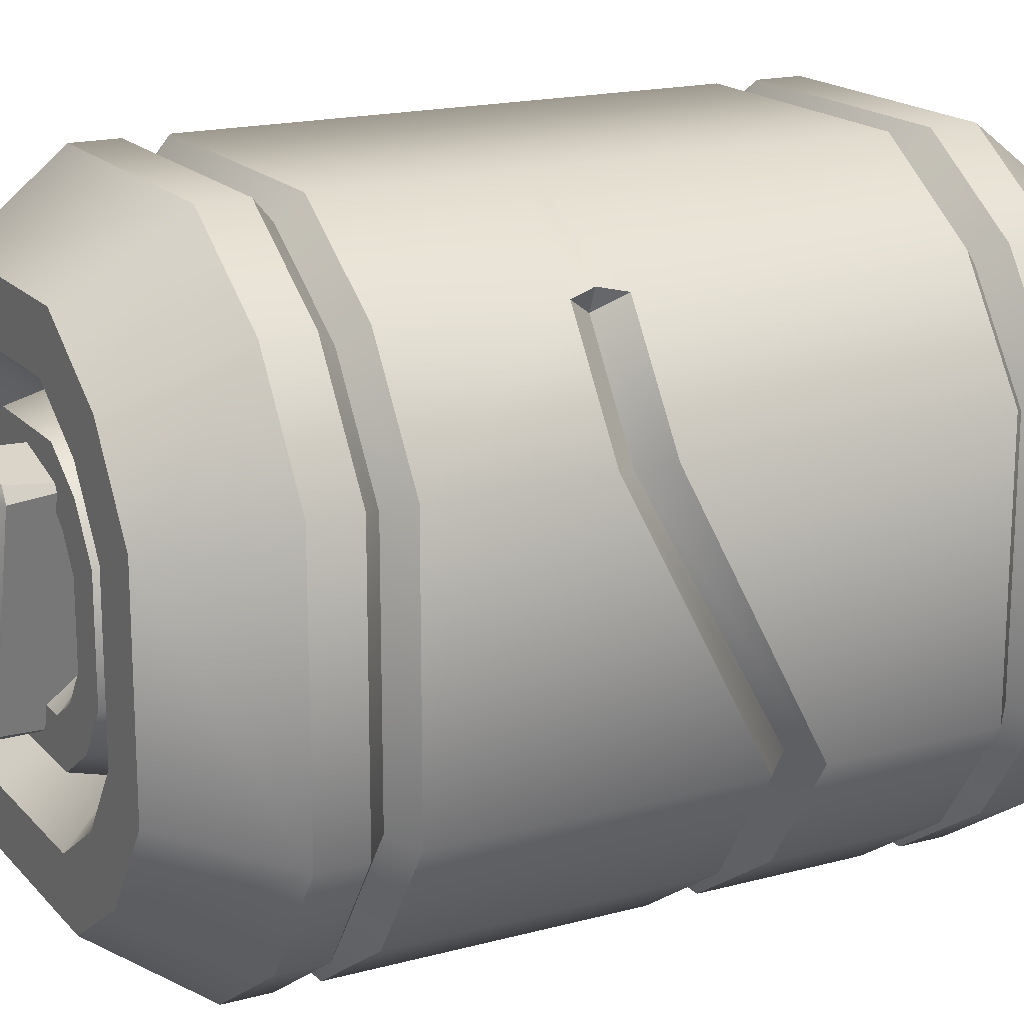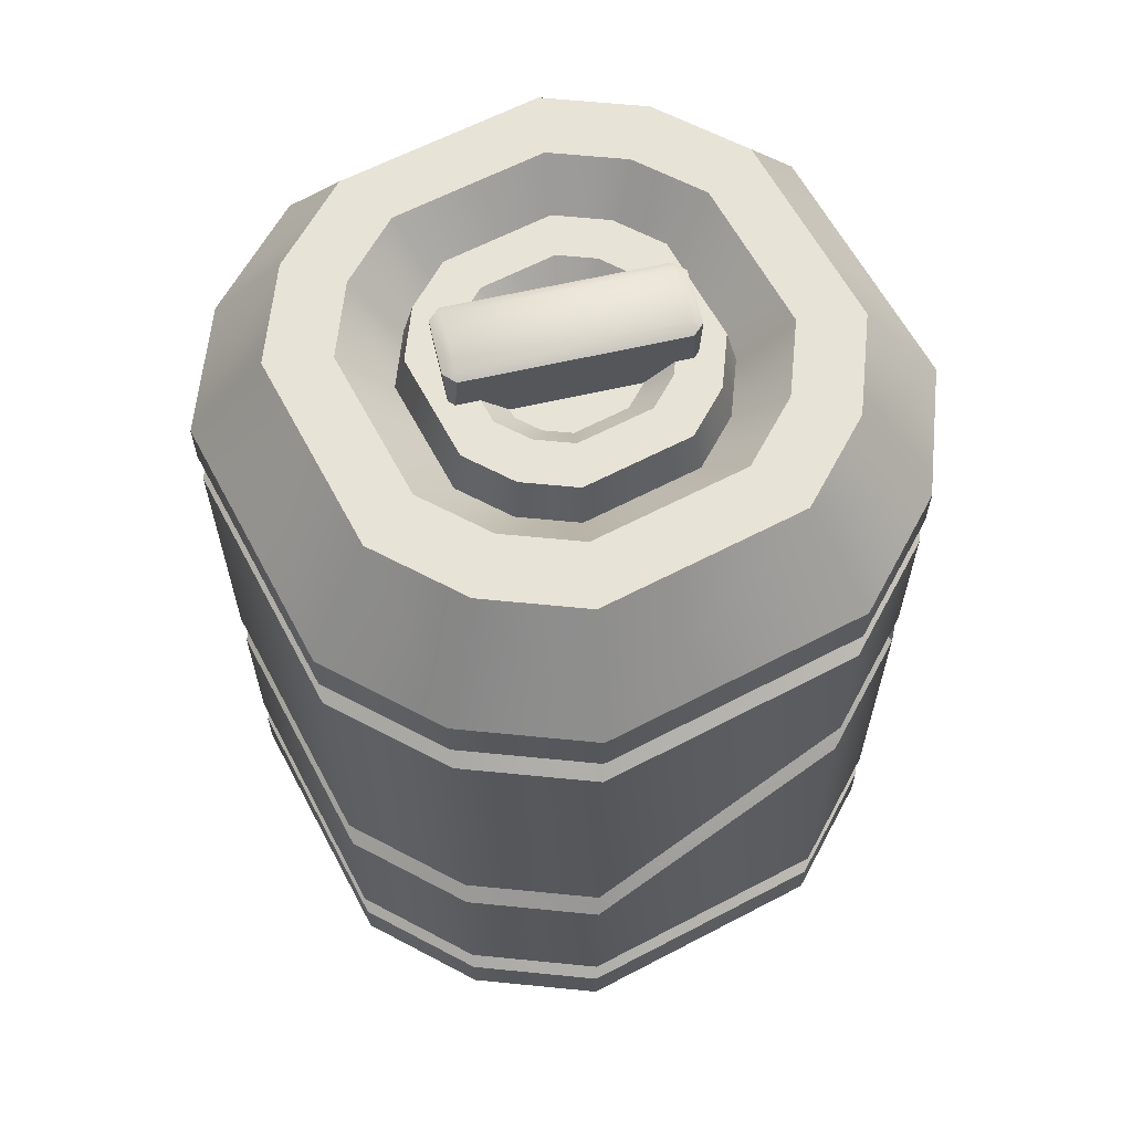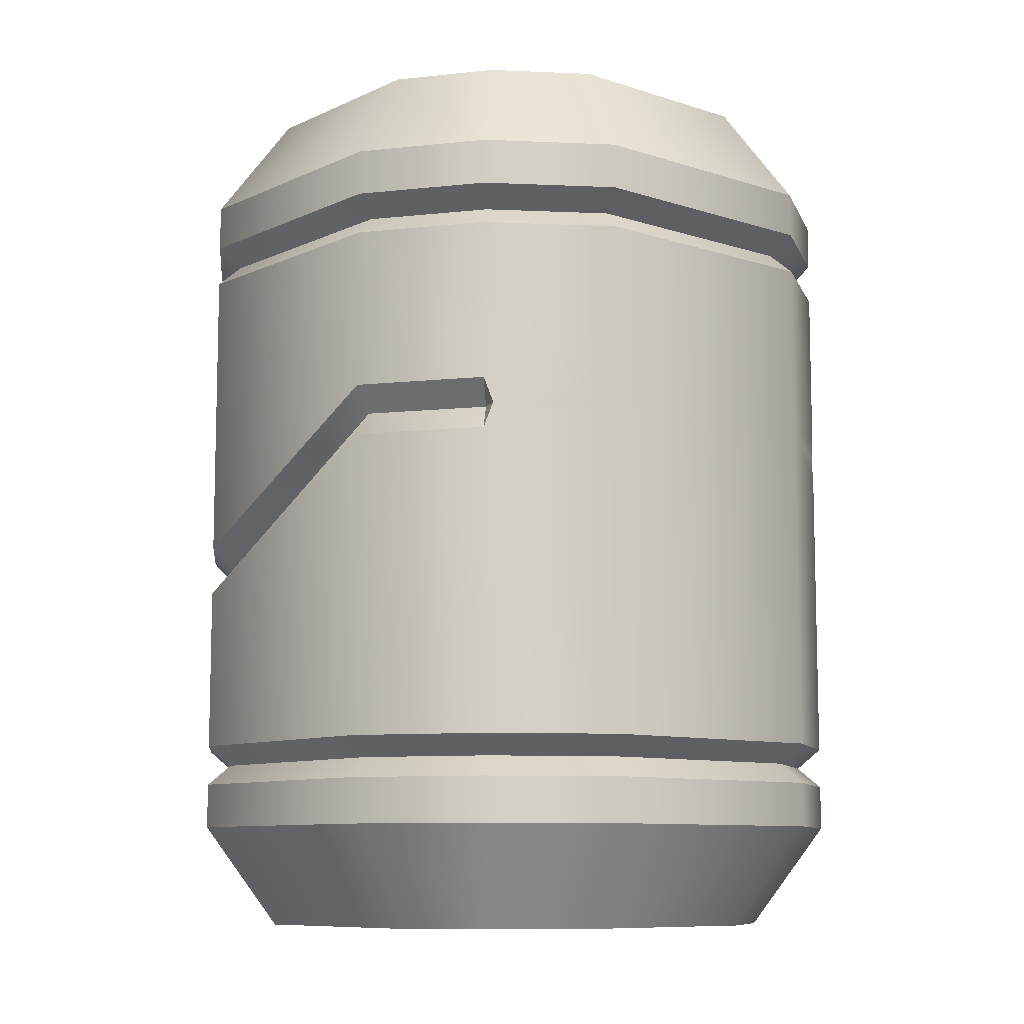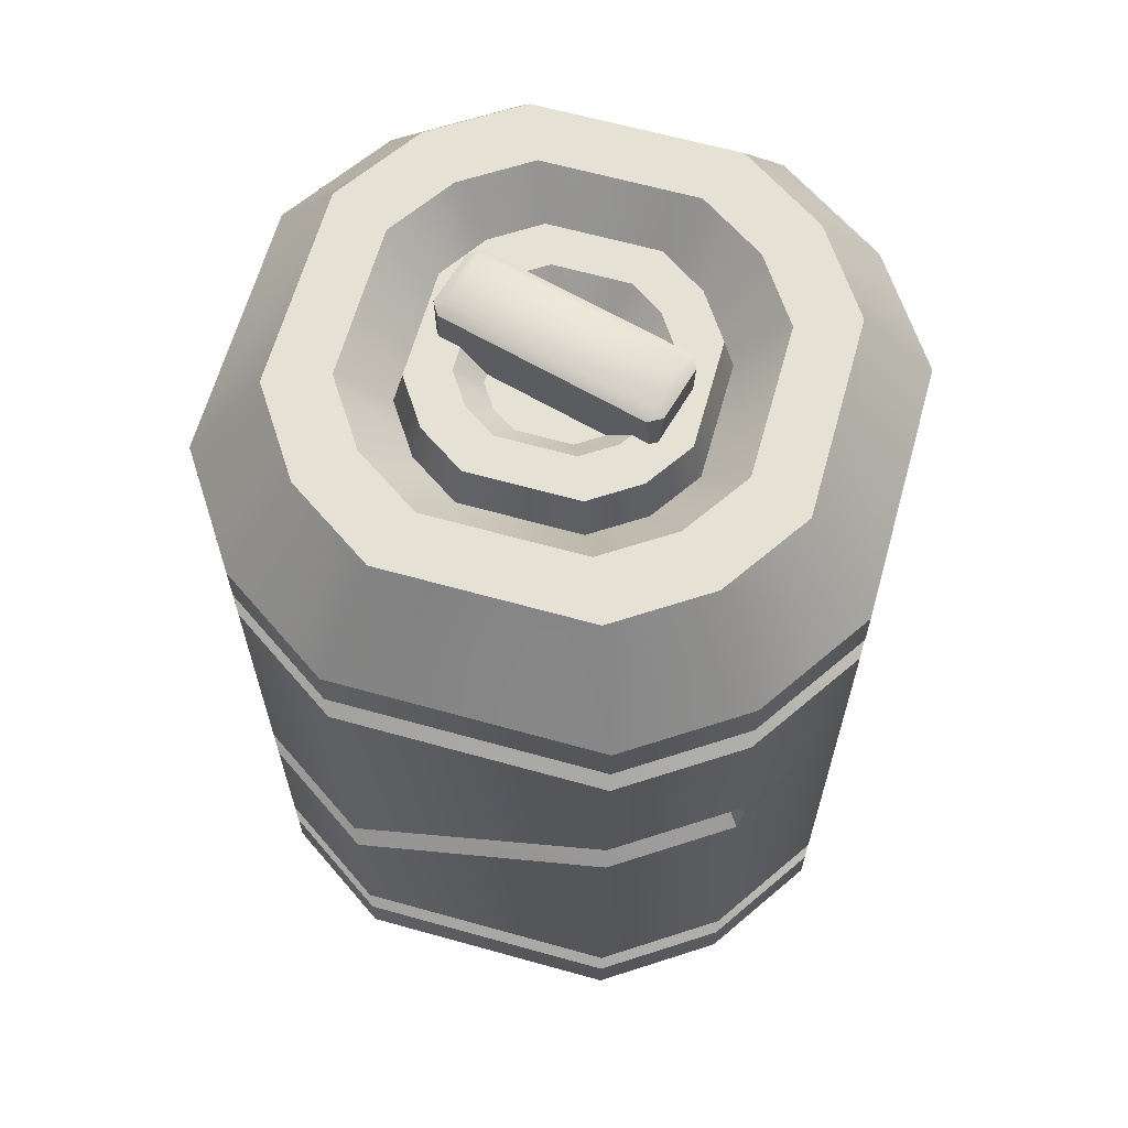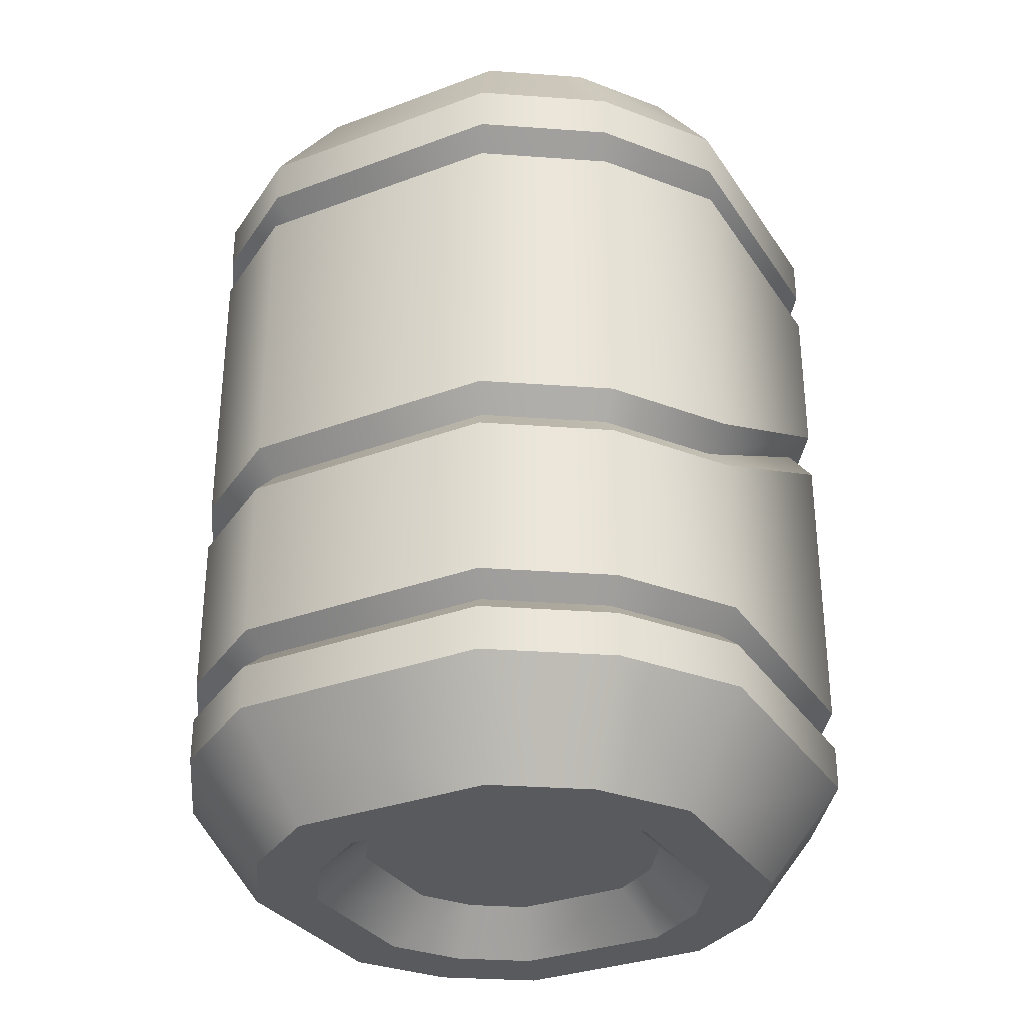
<metadata>
{"format":"obj","ext":"obj","renderer":"f3d","projection":"perspective","resolution":1024,"background":"white","views":[{"elev":17.7,"azim":-117.9,"up":"+Z"},{"elev":62.3,"azim":-118.0,"up":"+Y"},{"elev":-9.3,"azim":-40.3,"up":"+Y"},{"elev":64.1,"azim":-74.3,"up":"+Y"},{"elev":-31.7,"azim":-152.1,"up":"+Y"}]}
</metadata>
<code>
o fuel_canisterB_Cylinder.106
v 0.09643 -0.5514 -0.2327
v 0.09643 0.5514 -0.2327
v 0.1781 -0.5514 -0.1781
v 0.1781 0.5514 -0.1781
v 0.2327 -0.5514 -0.09638
v 0.2327 0.5514 -0.09638
v 0.2327 -0.5514 0.09638
v 0.2327 0.5514 0.09638
v 0.1781 -0.5514 0.1781
v 0.1781 0.5514 0.1781
v 0.09644 -0.5514 0.2327
v 0.09644 0.5514 0.2327
v -0.09633 -0.5514 0.2327
v -0.09633 0.5514 0.2327
v -0.178 -0.5514 0.1781
v -0.178 0.5514 0.1781
v -0.2326 -0.5514 0.09638
v -0.2326 0.5514 0.09638
v -0.2326 -0.5514 -0.09638
v -0.2326 0.5514 -0.09638
v -0.178 -0.5514 -0.1781
v -0.178 0.5514 -0.1781
v -0.09633 -0.5514 -0.2327
v -0.09633 0.5514 -0.2327
v 0.1624 0.4241 -0.3919
v 0.3 0.4241 -0.2999
v 0.3919 0.4241 -0.1623
v 0.3919 0.4241 0.1623
v 0.3 0.4241 0.2999
v 0.1624 0.4241 0.3919
v -0.1623 0.4241 0.3919
v -0.2999 0.4241 0.2999
v -0.3918 0.4241 0.1623
v -0.3918 0.4241 -0.1623
v -0.2999 0.4241 -0.2999
v -0.1623 0.4241 -0.3919
v 0.1624 -0.4242 -0.3919
v 0.3 -0.4242 -0.2999
v 0.3919 -0.4242 -0.1623
v 0.3919 -0.4242 0.1623
v 0.3 -0.4242 0.2999
v 0.1624 -0.4242 0.3919
v -0.1623 -0.4242 0.3919
v -0.2999 -0.4242 0.2999
v -0.3918 -0.4242 0.1623
v -0.3918 -0.4242 -0.1623
v -0.2999 -0.4242 -0.2999
v -0.1623 -0.4242 -0.3919
v 0.1624 0.3682 -0.3919
v 0.1624 0.3173 -0.3919
v 0.151 0.3427 -0.3644
v 0.1624 -0.3173 -0.3919
v 0.1624 -0.3682 -0.3919
v 0.151 -0.3427 -0.3644
v 0.3 0.3682 -0.2999
v 0.3 0.3173 -0.2999
v 0.279 0.3427 -0.2789
v 0.3 -0.3173 -0.2999
v 0.3 -0.3682 -0.2999
v 0.279 -0.3427 -0.2789
v 0.3919 0.3682 -0.1623
v 0.3919 0.3173 -0.1623
v 0.3645 0.3427 -0.151
v 0.3919 -0.3173 -0.1623
v 0.3919 -0.3682 -0.1623
v 0.3645 -0.3427 -0.151
v 0.3919 0.3682 0.1623
v 0.3919 0.3173 0.1623
v 0.3645 0.3427 0.151
v 0.3919 -0.3173 0.1623
v 0.3919 -0.3682 0.1623
v 0.3645 -0.3427 0.151
v 0.3 0.3682 0.2999
v 0.1624 0.09095 0.3919
v 0.279 0.3427 0.2789
v 0.3 -0.3682 0.2999
v 0.279 -0.3427 0.2789
v 0.1624 0.3682 0.3919
v 0.151 0.3427 0.3644
v 0.1624 -0.3682 0.3919
v 0.151 -0.3427 0.3644
v -0.1623 0.3682 0.3919
v -0.1623 0.09095 0.3919
v -0.1509 0.3427 0.3644
v -0.1623 -0.3682 0.3919
v -0.1509 -0.3427 0.3644
v -0.2999 0.3682 0.2999
v -0.2789 0.3427 0.2789
v -0.2999 -0.3682 0.2999
v -0.2789 -0.3427 0.2789
v -0.3918 0.3682 0.1623
v -0.3918 0.3173 0.1623
v -0.3644 0.3427 0.151
v -0.3918 -0.3173 0.1623
v -0.3918 -0.3682 0.1623
v -0.3644 -0.3427 0.151
v -0.3918 0.3682 -0.1623
v -0.3918 0.3173 -0.1623
v -0.3644 0.3427 -0.151
v -0.3918 -0.3173 -0.1623
v -0.3918 -0.3682 -0.1623
v -0.3644 -0.3427 -0.151
v -0.2999 0.3682 -0.2999
v -0.2999 0.3173 -0.2999
v -0.2789 0.3427 -0.2789
v -0.2999 -0.3173 -0.2999
v -0.2999 -0.3682 -0.2999
v -0.2789 -0.3427 -0.2789
v -0.1623 0.3682 -0.3919
v -0.1623 0.3173 -0.3919
v -0.1509 0.3427 -0.3644
v -0.1623 -0.3173 -0.3919
v -0.1623 -0.3682 -0.3919
v -0.1509 -0.3427 -0.3644
v 0.1265 -0.5514 -0.3054
v 0.1265 0.5514 -0.3054
v 0.2338 -0.5514 -0.2337
v 0.2338 0.5514 -0.2337
v 0.3054 -0.5514 -0.1265
v 0.3054 0.5514 -0.1265
v 0.3054 -0.5514 0.1265
v 0.3054 0.5514 0.1265
v 0.2338 -0.5514 0.2337
v 0.2338 0.5514 0.2337
v 0.1265 -0.5514 0.3054
v 0.1265 0.5514 0.3054
v -0.1264 -0.5514 0.3054
v -0.1264 0.5514 0.3054
v -0.2337 -0.5514 0.2337
v -0.2337 0.5514 0.2337
v -0.3053 -0.5514 0.1265
v -0.3053 0.5514 0.1265
v -0.3053 -0.5514 -0.1265
v -0.3053 0.5514 -0.1265
v -0.2337 -0.5514 -0.2337
v -0.2337 0.5514 -0.2337
v -0.1264 -0.5514 -0.3054
v -0.1264 0.5514 -0.3054
v 5.5e-05 -0.4968 2e-06
v 0.07295 0.4812 -0.176
v 0.1347 0.4812 -0.1347
v 0.176 0.4812 -0.07289
v 0.176 0.4812 0.07289
v 0.1347 0.4812 0.1347
v 0.07295 0.4812 0.176
v -0.07284 0.4812 0.176
v -0.1346 0.4812 0.1347
v -0.1759 0.4812 0.0729
v -0.1759 0.4812 -0.07289
v -0.1346 0.4812 -0.1347
v -0.07284 0.4812 -0.176
v 0.3 -0.3173 0.2999
v 0.1624 -0.3173 0.3919
v 0.1624 0.3173 0.3919
v 0.3 0.3173 0.2999
v -0.1623 -0.3173 0.3919
v -0.1623 0.3173 0.3919
v -0.2999 -0.3173 0.2999
v -0.2999 0.3173 0.2999
v 0.1624 -0.05035 -0.3919
v 0.1624 -0.1123 -0.3919
v 0.1512 -0.08132 -0.3649
v -0.1623 -0.1123 -0.3919
v -0.1623 -0.05035 -0.3919
v -0.1511 -0.08132 -0.3649
v 0.3 -0.05025 -0.2999
v 0.3 -0.1124 -0.2999
v 0.2793 -0.08132 -0.2793
v 0.3919 -0.05008 -0.1623
v 0.3919 -0.1126 -0.1623
v 0.3649 -0.08132 -0.1511
v 0.3919 0.1197 0.1623
v 0.3919 0.05696 0.1623
v 0.3649 0.08834 0.1511
v 0.3 0.057 0.2999
v 0.3 0.1197 0.2999
v 0.2902 0.08834 0.3064
v 0.2793 0.08834 0.2793
v -0.2999 0.1197 0.2999
v -0.2999 0.057 0.2999
v -0.2901 0.08834 0.3064
v -0.2792 0.08834 0.2793
v -0.3918 0.1197 0.1623
v -0.3918 0.05696 0.1623
v -0.3648 0.08834 0.1511
v -0.3918 -0.05008 -0.1623
v -0.3918 -0.1126 -0.1623
v -0.3648 -0.08132 -0.1511
v -0.2999 -0.05025 -0.2999
v -0.2999 -0.1124 -0.2999
v -0.2792 -0.08132 -0.2793
v 0.04693 0.5342 -0.1132
v 0.08666 0.5342 -0.0866
v 0.1132 0.5342 -0.04687
v 0.1132 0.5342 0.04687
v 0.08666 0.5342 0.08661
v 0.04693 0.5342 0.1132
v -0.04682 0.5342 0.1132
v -0.08655 0.5342 0.08661
v -0.1131 0.5342 0.04687
v -0.1131 0.5342 -0.04687
v -0.08655 0.5342 -0.0866
v -0.04682 0.5342 -0.1132
v 0.06784 0.5342 -0.1637
v 0.1253 0.5342 -0.1253
v 0.1637 0.5342 -0.06779
v 0.1637 0.5342 0.06779
v 0.1253 0.5342 0.1253
v 0.06784 0.5342 0.1637
v -0.06773 0.5342 0.1637
v -0.1252 0.5342 0.1253
v -0.1636 0.5342 0.06779
v -0.1636 0.5342 -0.06779
v -0.1252 0.5342 -0.1253
v -0.06773 0.5342 -0.1637
v 5.2e-05 0.4996 2e-06
v 0.005622 0.4852 0.1427
v 0.01397 0.584 0.1378
v 0.000769 0.5917 0.1343
v -0.002726 0.584 0.1475
v -0.07535 0.4852 0.1212
v -0.067 0.5917 0.1164
v -0.08021 0.584 0.1129
v -0.0705 0.584 0.1296
v 0.07548 0.4852 -0.1212
v 0.06713 0.5917 -0.1164
v 0.08033 0.584 -0.1129
v 0.07062 0.584 -0.1296
v -0.005497 0.4852 -0.1427
v -0.000643 0.5917 -0.1343
v 0.002852 0.584 -0.1475
v -0.01384 0.584 -0.1378
v 0.07295 -0.4968 -0.176
v 0.1347 -0.4968 -0.1347
v 0.176 -0.4968 -0.07289
v 0.176 -0.4968 0.07289
v 0.1347 -0.4968 0.1347
v 0.07295 -0.4968 0.176
v -0.07284 -0.4968 0.176
v -0.1346 -0.4968 0.1347
v -0.1759 -0.4968 0.0729
v -0.1759 -0.4968 -0.07289
v -0.1346 -0.4968 -0.1347
v -0.07284 -0.4968 -0.176
v 0.06286 0.4996 -0.0628
v 0.03404 0.4996 -0.08206
v 0.08211 0.4996 -0.03399
v 0.08211 0.4996 0.03399
v 0.06286 0.4996 0.06281
v 0.03404 0.4996 0.08206
v -0.03394 0.4996 0.08206
v -0.06275 0.4996 0.06281
v -0.08201 0.4996 0.03399
v -0.08201 0.4996 -0.03399
v -0.06275 0.4996 -0.0628
v -0.03394 0.4996 -0.08206
f 106 190 163 112
f 100 187 190 106
f 92 98 186 183
f 158 180 184 94
f 180 158 156 83
f 70 173 175 152
f 62 68 172 169
f 189 104 110 164
f 112 52 54 114
f 52 161 167 58
f 64 170 173 70
f 111 51 50 110
f 64 70 72 66
f 52 58 60 54
f 51 57 56 50
f 58 64 66 60
f 57 63 62 56
f 63 69 68 62
f 153 156 86 81
f 70 152 77 72
f 69 75 155 68
f 152 153 81 77
f 75 79 154 155
f 79 84 157 154
f 94 100 102 96
f 156 158 90 86
f 84 88 159 157
f 158 94 96 90
f 88 93 92 159
f 93 99 98 92
f 100 106 108 102
f 99 105 104 98
f 106 112 114 108
f 105 111 110 104
f 74 83 156 153
f 83 74 154 157
f 176 155 154 74
f 164 160 162 165
f 161 52 112 163
f 160 50 56 166
f 166 56 62 169
f 94 184 187 100
f 172 68 155 176
f 186 98 104 189
f 58 167 170 64
f 179 159 92 183
f 178 176 177
f 182 180 181
f 165 162 161 163
f 169 172 174 171
f 160 166 168 162
f 162 168 167 161
f 166 169 171 168
f 168 171 170 167
f 171 174 173 170
f 183 186 188 185
f 172 176 178 174
f 174 178 175 173
f 179 183 185 182
f 182 185 184 180
f 185 188 187 184
f 50 160 164 110
f 186 189 191 188
f 188 191 190 187
f 189 164 165 191
f 191 165 163 190
f 179 182 181
f 175 178 177
f 179 181 83
f 175 177 74
f 152 175 74 153
f 177 176 74
f 159 179 83 157
f 181 180 83
f 39 40 121 119
f 25 116 118 26
f 26 118 120 27
f 126 128 31 30
f 28 122 124 29
f 29 124 126 30
f 132 134 34 33
f 31 128 130 32
f 32 130 132 33
f 137 48 37 115
f 34 134 136 35
f 6 4 141 142
f 35 136 138 36
f 13 15 240 239
f 49 25 26 55
f 34 97 91 33
f 28 67 61 27
f 115 37 38 117
f 117 38 39 119
f 42 43 127 125
f 121 40 41 123
f 123 41 42 125
f 45 46 133 131
f 127 43 44 129
f 129 44 45 131
f 120 122 28 27
f 133 46 47 135
f 135 47 48 137
f 36 25 49 109
f 55 26 27 61
f 37 53 59 38
f 65 71 40 39
f 38 59 65 39
f 31 82 78 30
f 67 28 29 73
f 73 29 30 78
f 40 71 76 41
f 80 85 43 42
f 41 76 80 42
f 82 31 32 87
f 87 32 33 91
f 43 85 89 44
f 95 101 46 45
f 44 89 95 45
f 1 23 137 115
f 97 34 35 103
f 103 35 36 109
f 46 101 107 47
f 47 107 113 48
f 114 54 53 113
f 109 49 51 111
f 54 60 59 53
f 49 55 57 51
f 60 66 65 59
f 55 61 63 57
f 66 72 71 65
f 61 67 69 63
f 72 77 76 71
f 67 73 75 69
f 77 81 80 76
f 73 78 79 75
f 81 86 85 80
f 78 82 84 79
f 86 90 89 85
f 82 87 88 84
f 90 96 95 89
f 87 91 93 88
f 96 102 101 95
f 91 97 99 93
f 48 113 53 37
f 102 108 107 101
f 97 103 105 99
f 108 114 113 107
f 103 109 111 105
f 24 2 116 138
f 7 5 119 121
f 3 1 115 117
f 2 4 118 116
f 5 3 117 119
f 4 6 120 118
f 6 8 122 120
f 13 11 125 127
f 9 7 121 123
f 8 10 124 122
f 11 9 123 125
f 10 12 126 124
f 12 14 128 126
f 19 17 131 133
f 15 13 127 129
f 14 16 130 128
f 17 15 129 131
f 16 18 132 130
f 18 20 134 132
f 5 7 236 235
f 21 19 133 135
f 20 22 136 134
f 23 21 135 137
f 22 24 138 136
f 16 14 146 147
f 8 6 142 143
f 15 17 241 240
f 17 19 242 241
f 18 16 147 148
f 20 18 148 149
f 23 1 233 244
f 7 9 237 236
f 10 8 143 144
f 9 11 238 237
f 19 21 243 242
f 12 10 144 145
f 11 13 239 238
f 22 20 149 150
f 2 24 151 140
f 14 12 145 146
f 21 23 244 243
f 1 3 234 233
f 24 22 150 151
f 4 2 140 141
f 3 5 235 234
f 203 192 204 215
f 202 201 254 255
f 210 146 145 209
f 204 140 151 215
f 208 144 143 207
f 214 150 149 213
f 209 145 144 208
f 215 151 150 214
f 213 149 148 212
f 205 141 140 204
f 211 147 146 210
f 206 142 141 205
f 212 148 147 211
f 194 195 207 206
f 192 193 205 204
f 193 194 206 205
f 197 198 210 209
f 195 196 208 207
f 196 197 209 208
f 200 201 213 212
f 198 199 211 210
f 199 200 212 211
f 198 197 250 251
f 201 202 214 213
f 202 203 215 214
f 197 196 249 250
f 203 202 255 256
f 192 203 256 246
f 195 194 247 248
f 193 192 246 245
f 199 198 251 252
f 194 193 245 247
f 200 199 252 253
f 201 200 253 254
f 207 143 142 206
f 196 195 248 249
f 225 227 218 217
f 229 231 228 225
f 230 222 219 226
f 221 223 232 229
f 218 219 220
f 222 223 224
f 226 227 228
f 230 231 232
f 217 218 220
f 219 222 224 220
f 223 221 224
f 222 230 232 223
f 231 229 232
f 230 226 228 231
f 227 225 228
f 226 219 218 227
f 217 220 224 221
f 36 138 116 25
f 139 233 234
f 139 234 235
f 139 235 236
f 139 236 237
f 139 237 238
f 139 238 239
f 139 239 240
f 139 240 241
f 139 241 242
f 139 242 243
f 139 243 244
f 139 244 233
f 216 245 246
f 216 247 245
f 216 248 247
f 216 249 248
f 216 250 249
f 216 251 250
f 216 252 251
f 216 253 252
f 216 254 253
f 216 255 254
f 216 256 255
f 216 246 256

</code>
